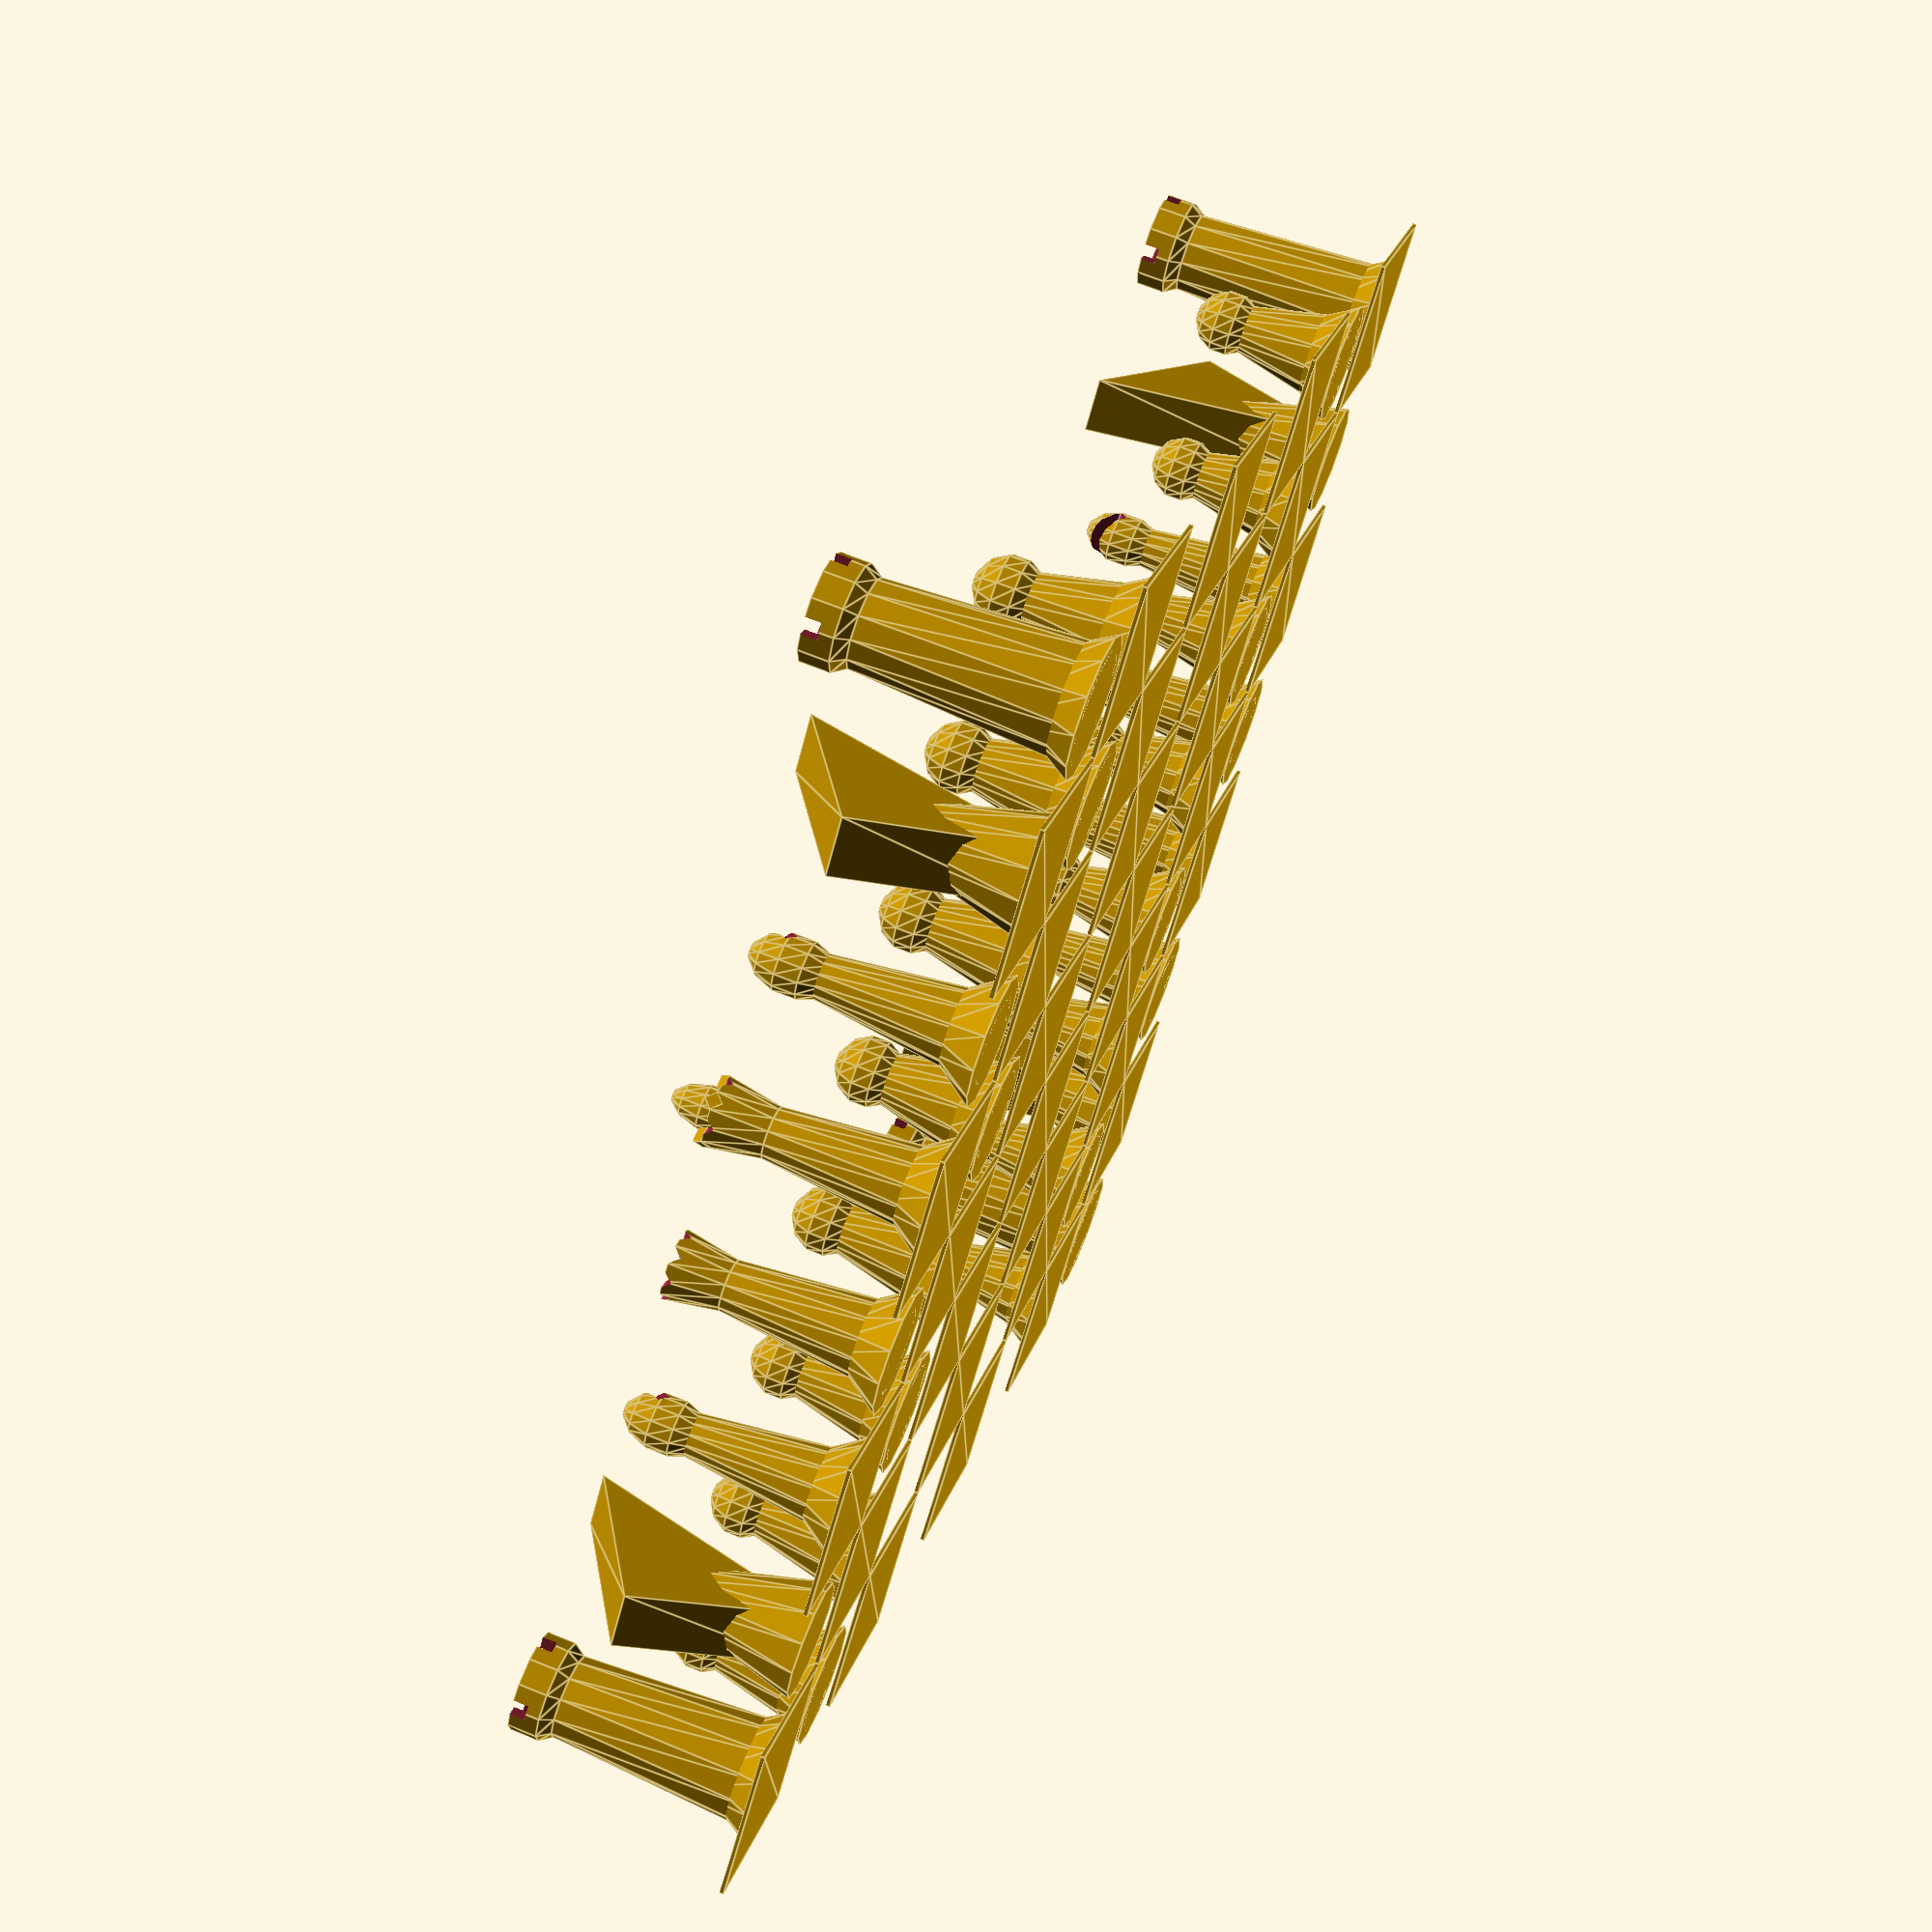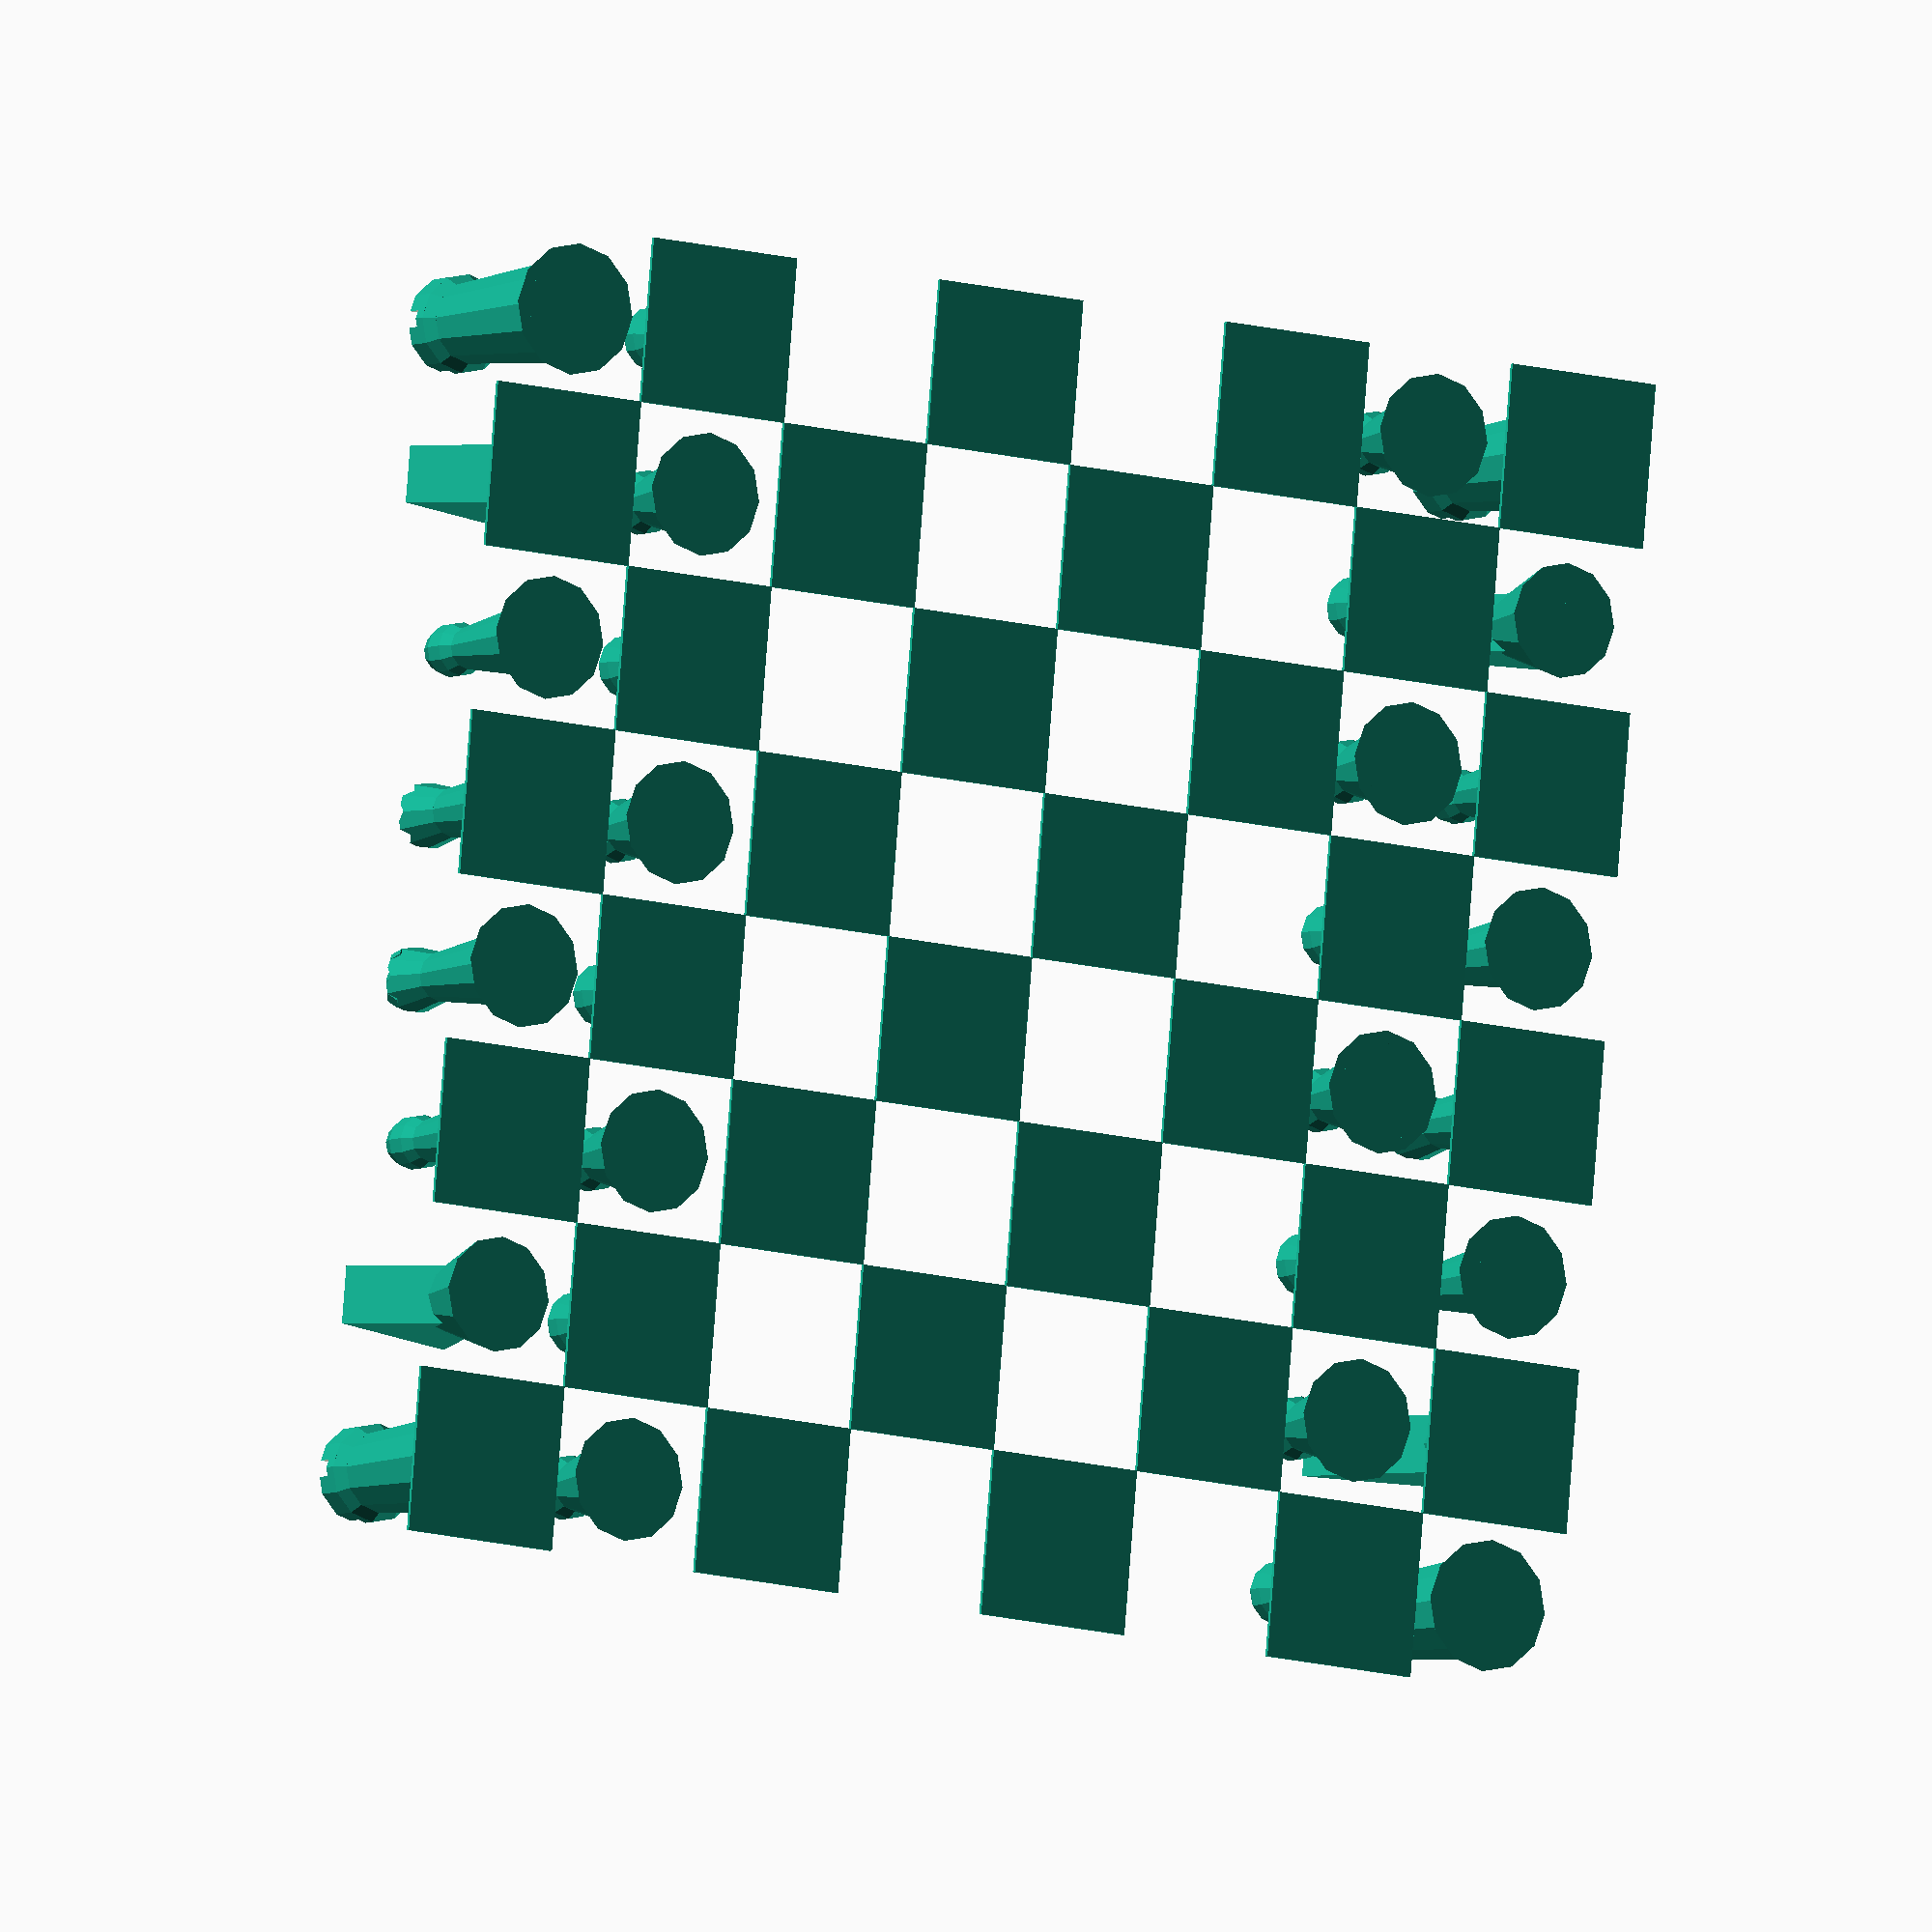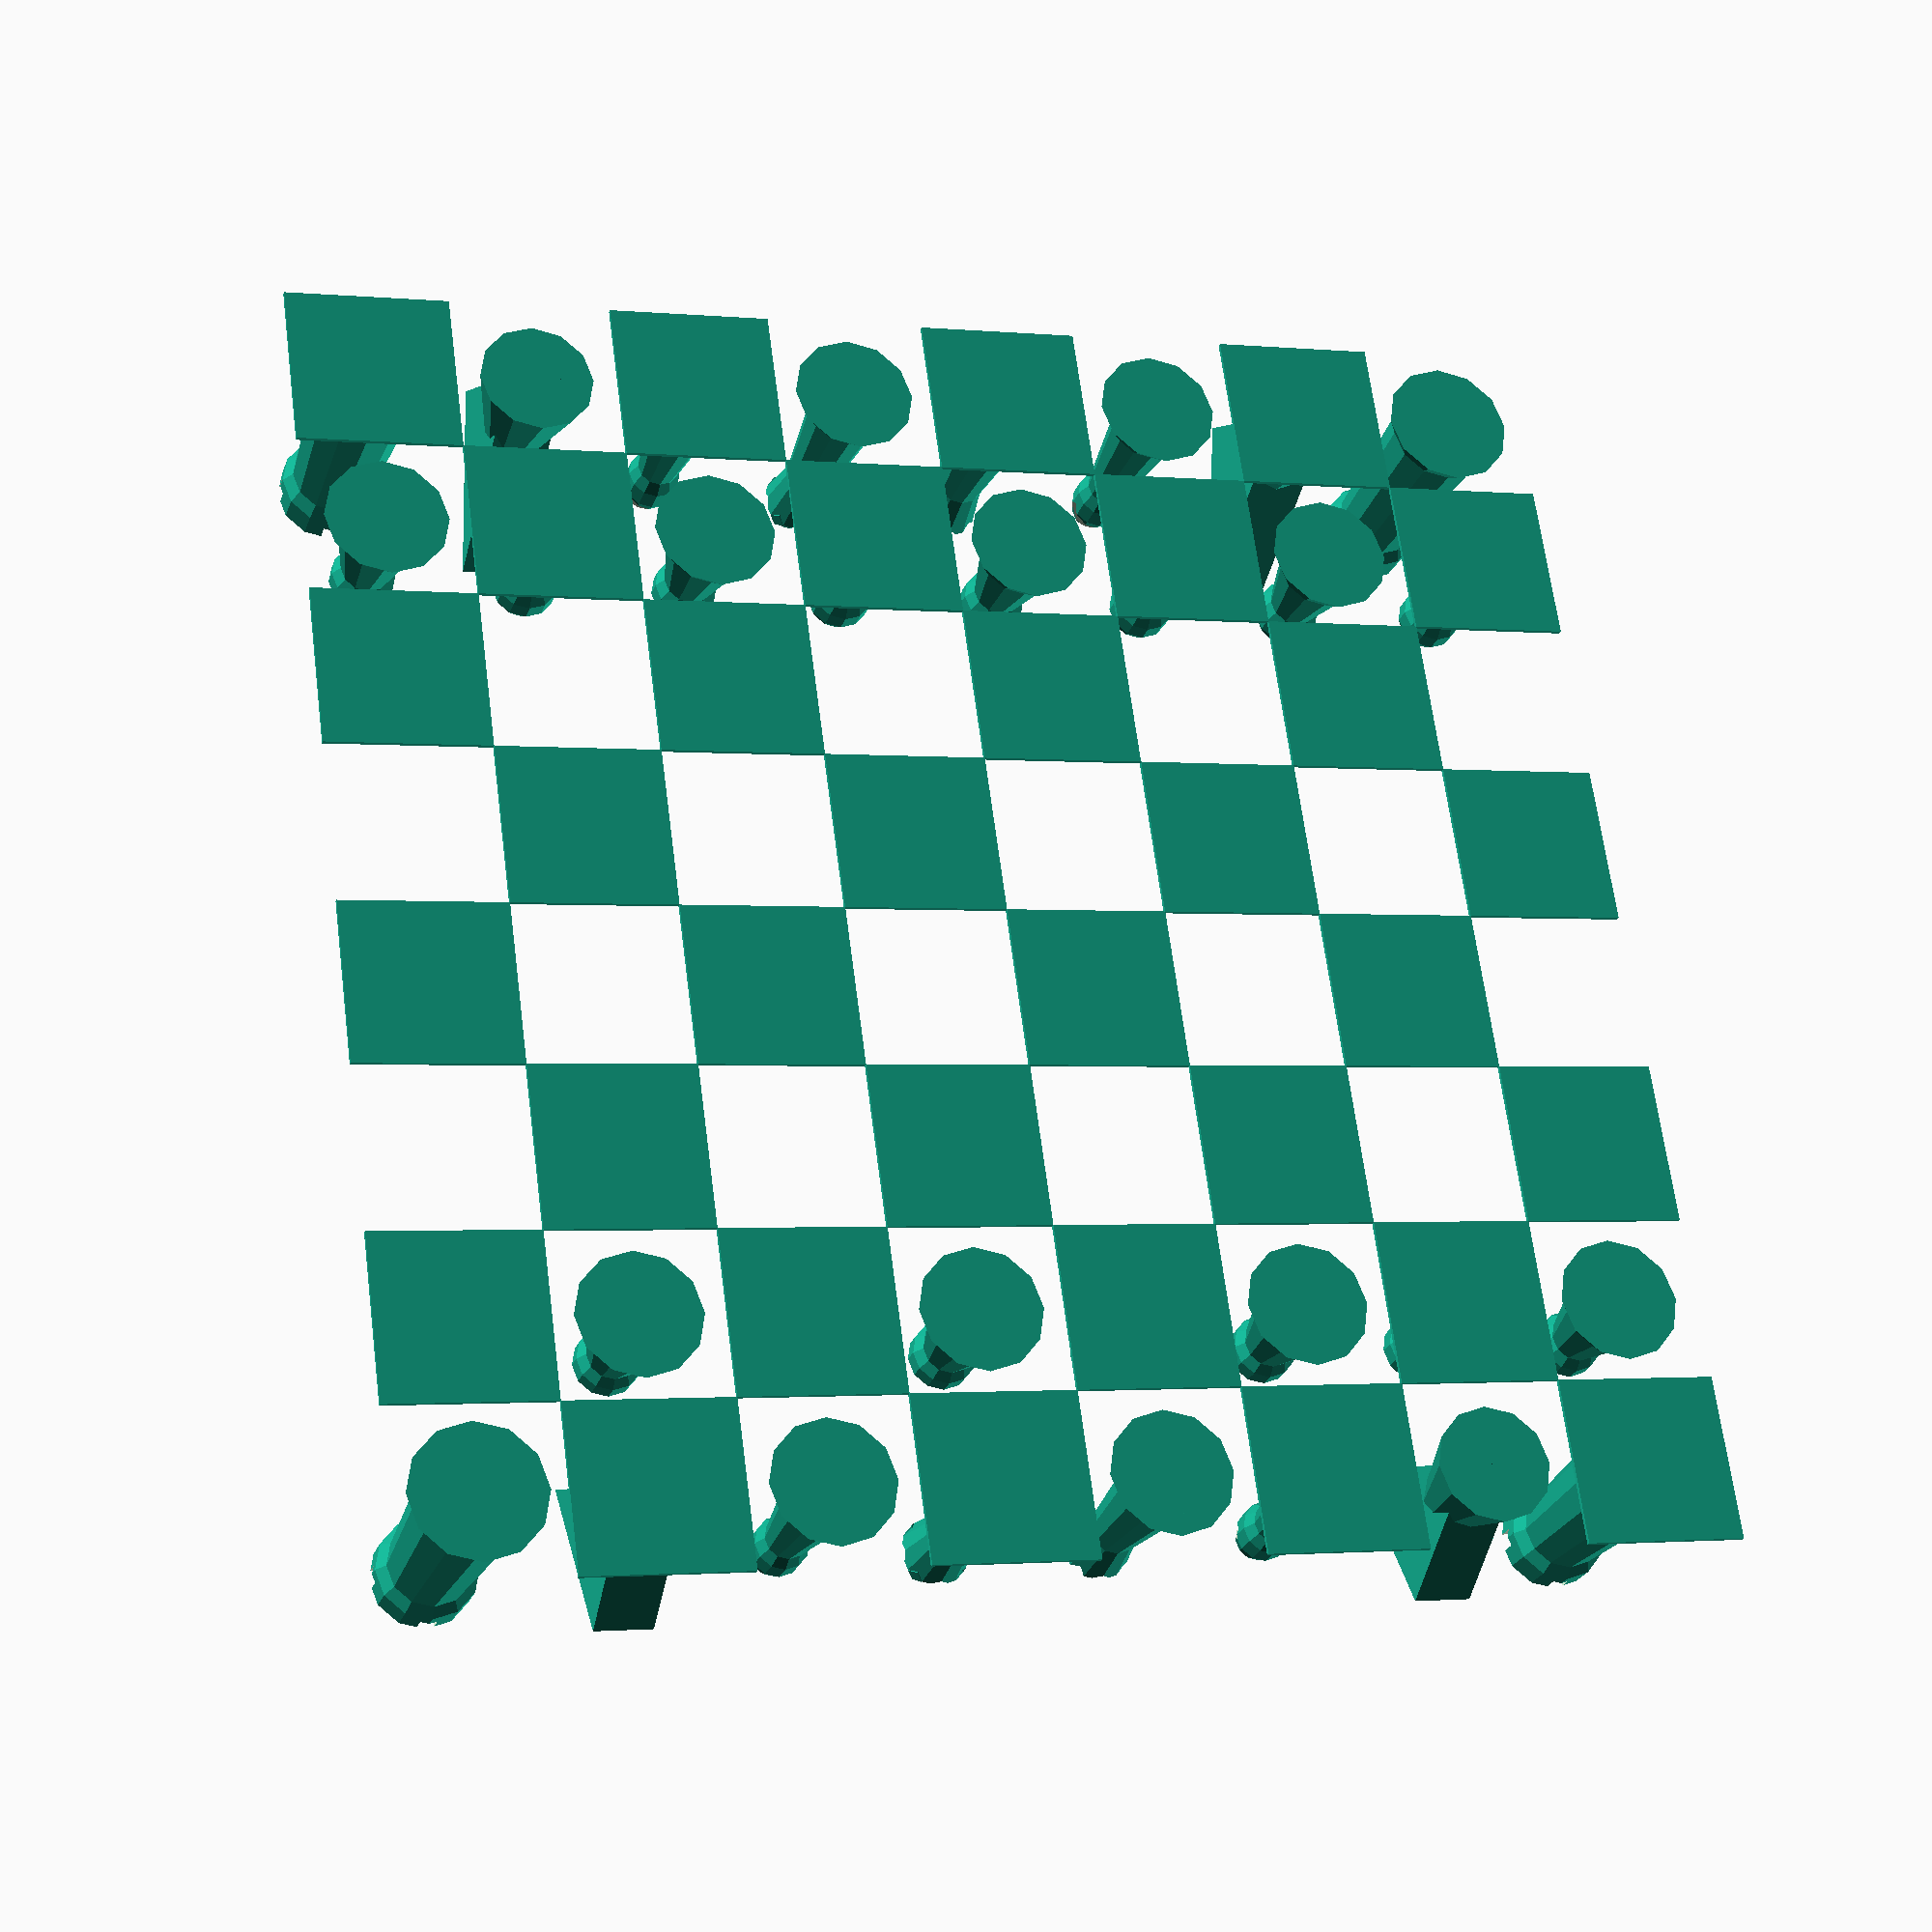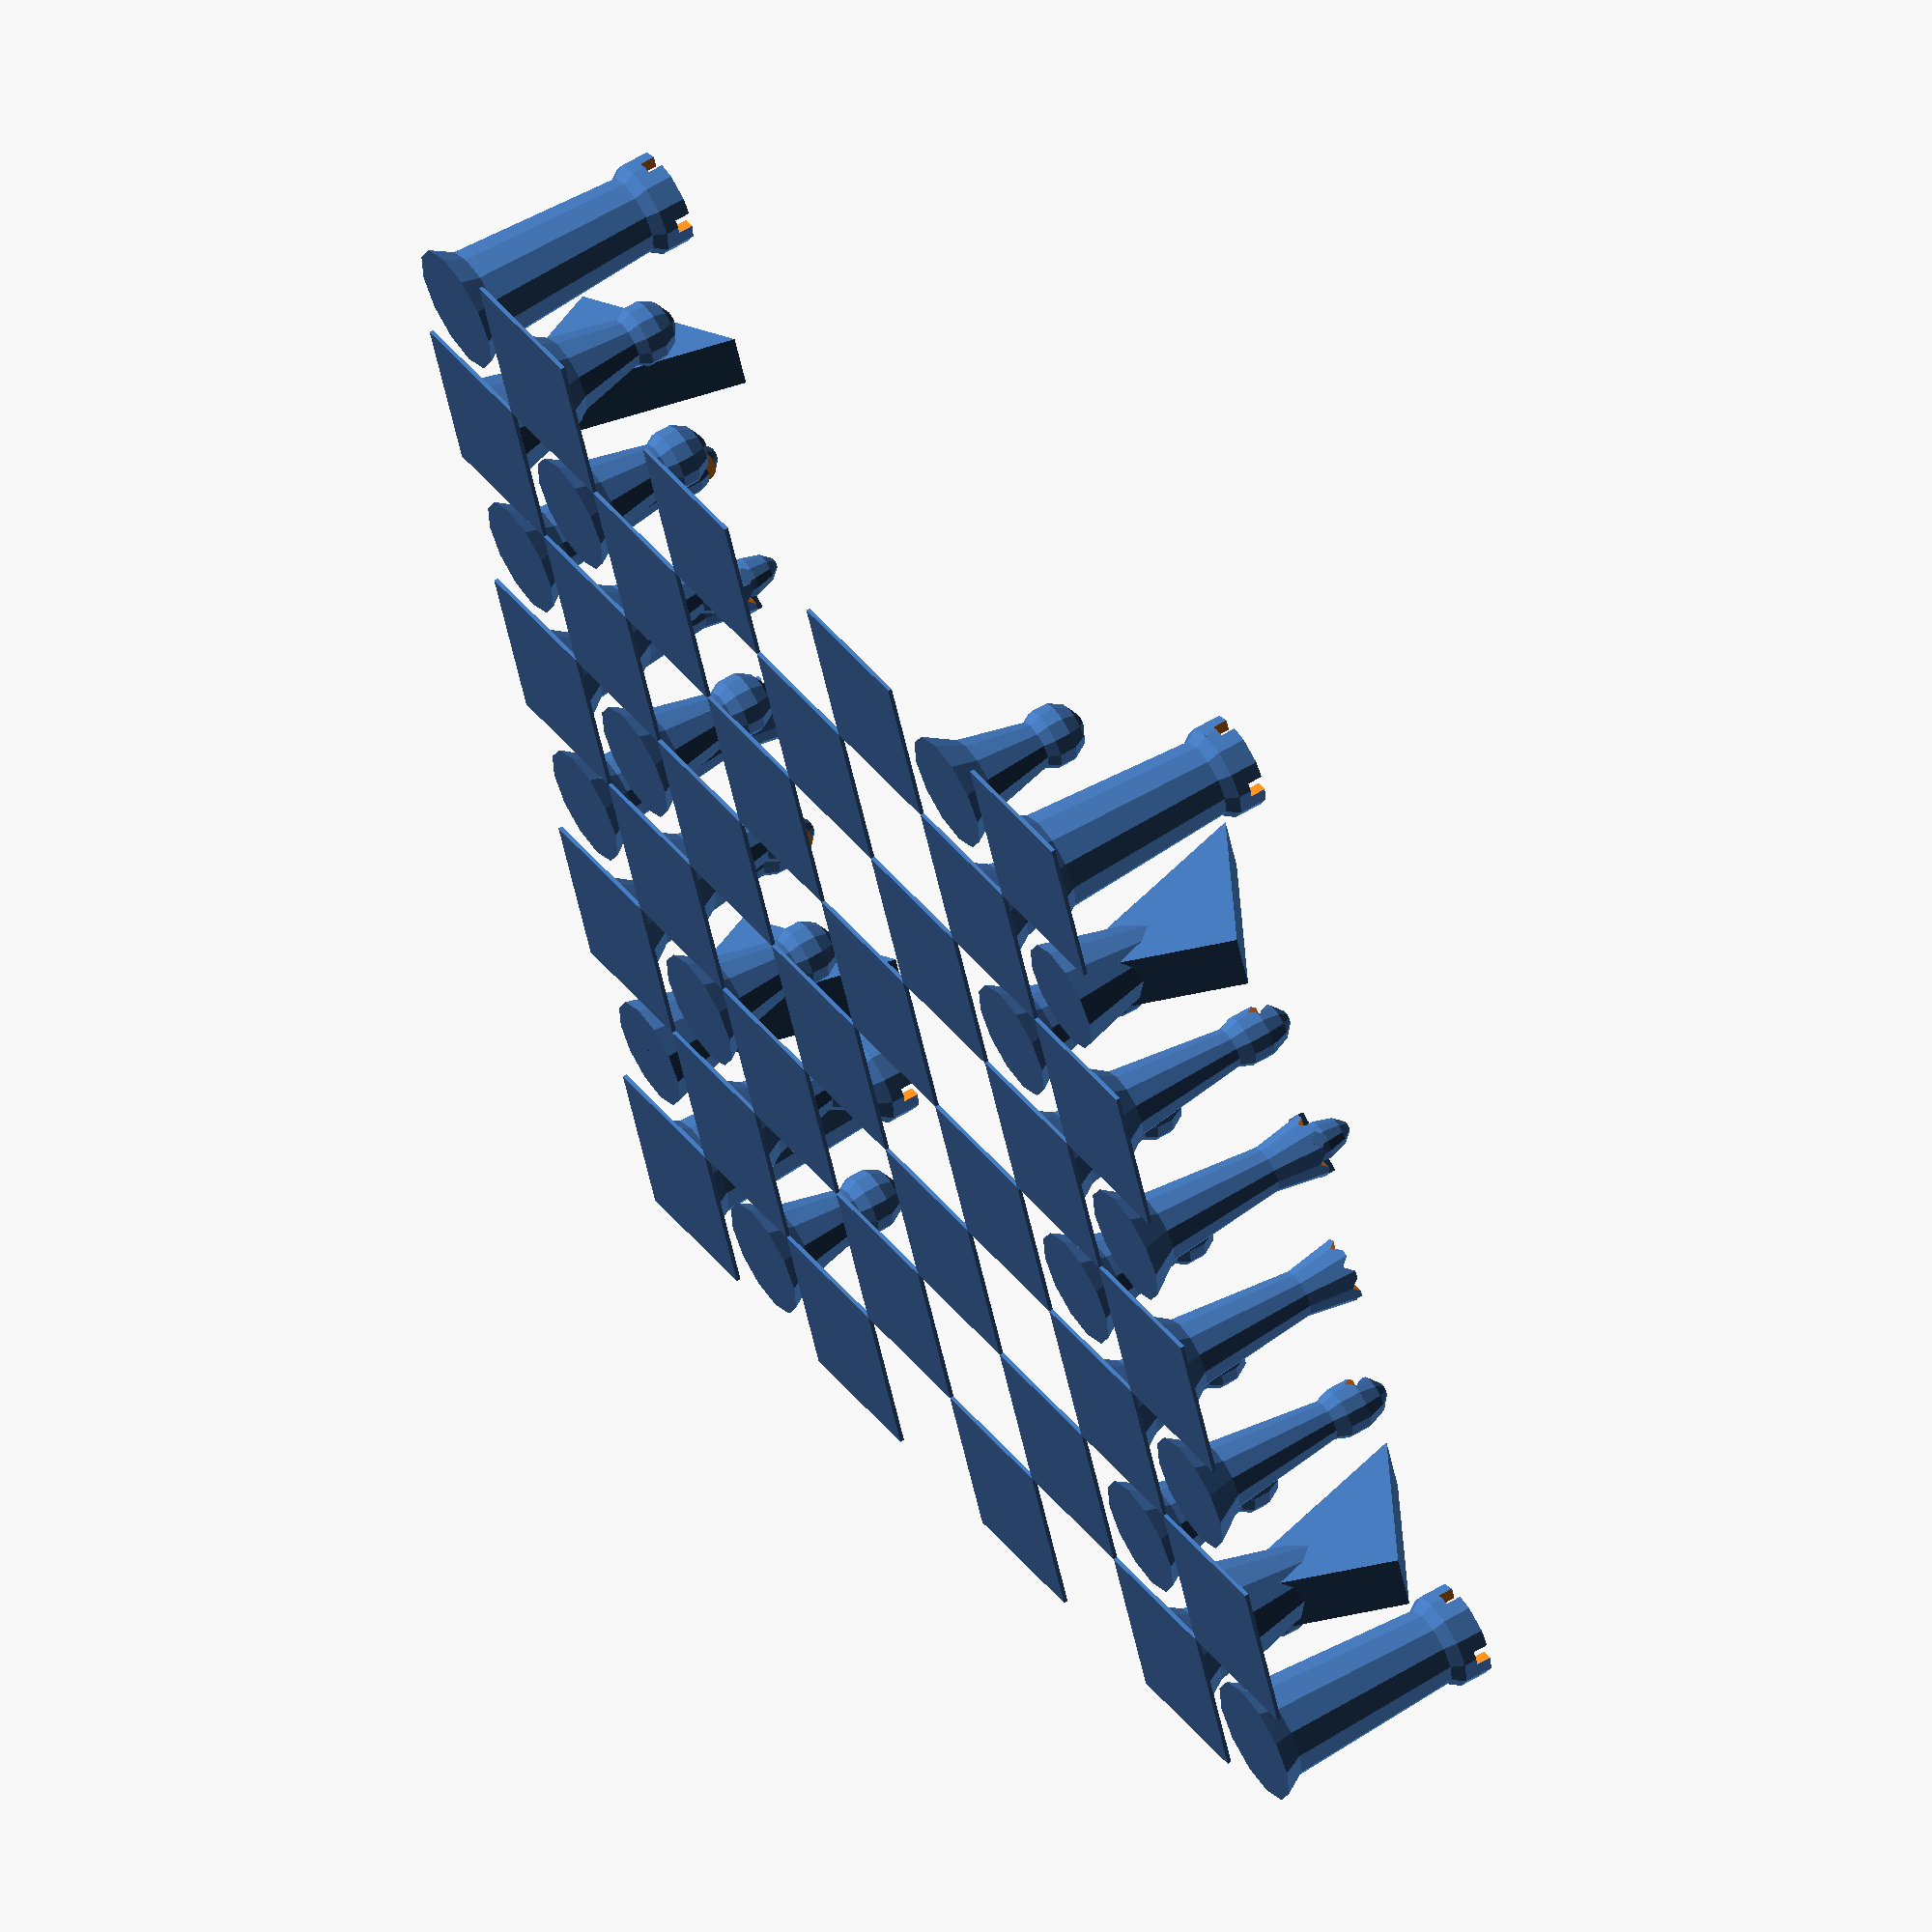
<openscad>
$fn = 12;


module rook(height) {
    ht=height/60;
    // Base
    union(){
        cylinder(h=50*ht,r2=10*ht, r1=13*ht);
        
        cylinder(h=10*ht,r1=16*ht,r2=10*ht);
        
        translate([0,0,50*ht]){
            cylinder(h=3*ht,r1=10*ht,r2=12*ht);
        }
    
    // Top
    difference(){
        // Hollow top
        difference(){
            translate([0,0,53*ht]){
                cylinder(h=7*ht,r=12*ht);
            }
            translate([0,0,53*ht]){
                cylinder(h=7.1*ht,r=9*ht);
            }
        }
        // Crenels
        union(){
            translate([0,0,58.2*ht]){
                cube([30*ht,4*ht,4*ht],center=true);
            }
            translate([0,0,58.2*ht]){
                cube([4*ht,30*ht,4*ht],center=true);
            }
        }
    }
    }
}

module pawn(height) {
    ht = height/60;
    union(){
        cylinder(h=30*ht,r2=5*ht, r1=12*ht);
        
        cylinder(h=8*ht,r1=15*ht,r2=10*ht);
        
        translate([0,0,30]){
            sphere(8*ht);
        }
    }
}

module knight(height){
    ht=height/60;
    union(){
        // Base
        cylinder(h=30*ht,r2=6*ht, r1=14*ht);
        
        // Horse
        polyhedron(
            points = [[7*ht,0,0],[-7*ht,0,0],
                      [-7*ht,-20*ht,40*ht],[7*ht,-20*ht,40*ht],
                      [7*ht,20*ht,60*ht],[-7*ht,20*ht,60*ht]],
    
            faces = [[0,1,2,3],[5,2,1],[5,4,3,2],[0,3,4],[0,4,5,1]]
        );
    }
}

module bishop(height){
    ht=height/60;
    difference(){
        union(){
            cylinder(h=40*ht,r2=5*ht, r1=10*ht);
            cylinder(h=10*ht,r1=15*ht,r2=8*ht);
            
            translate([0,0,45]){
                resize([13*ht,13*ht,20*ht]){
                sphere(10*ht);
                }
            }
        }

        translate([-10*ht,1*ht,46*ht]){
            rotate([45,0,0]){
                cube([20*ht,20*ht,3*ht]);
            }
        }
    }
}

module queen(height){
   ht=height/60;
    difference(){
        // Base 
        union(){
            cylinder(h=40*ht,r2=6*ht, r1=10*ht);
            cylinder(h=10*ht,r1=15*ht,r2=8*ht);
            
            translate([0,0,40*ht]){
                cylinder(13*ht,r1=6*ht,r2=8.2*ht);
            }
        }
        
        // Crown (negative space)
        union(){
            for (i=[1:1:4]){
                translate([0,0,53*ht]){
                    rotate([0,45,45*i]){
                        cube([3*ht,20*ht,3*ht], center=true);
                    }
                }
            }
        }
    }
}
module king(height){
    ht=height/60;
    union(){
        difference(){
            union(){
                cylinder(h=40*ht,r2=6*ht, r1=10*ht);
                cylinder(h=10*ht,r1=15*ht,r2=8*ht);
    
                translate([0,0,40*ht]){
                    cylinder(13*ht,r1=6*ht,r2=8.2*ht);
                }
            }
            
            union(){
                for (i=[1:1:4]){
                    translate([0,0,53*ht]){
                        rotate([0,45,45*i]){
                            cube([3*ht,20*ht,3*ht], center=true);
                        }
                    }
                }
            }
        }

        union(){
            for (i=[1:2:4]){
                translate([0,0,53*ht]){
                    resize([10*ht,10*ht,20*ht]){
                        sphere(10*ht);
                    }
                    
                    rotate([0,45,45*i]){
                        cube([3*ht,16*ht,3*ht], center=true);
                    }
                }
            }
        }
    }
}


// Rooks
for (i = [0:7:7]){
    for (j = [0:7:7]){
        translate([i*40,j*40,0]){
            rook(60);
        }
    }
}

// Pawns
for (i = [1:5:6]){
    for (j = [0:1:7]){
        translate([j*40,i*40,0]){
        pawn(60);
        }
    }
}

// Knights
for (i= [1:5:6]){
        translate([i*40,280,0]){
            rotate([0,0,180]){
        knight(60); 
        }
    }
}

for (i= [1:5:6]){
        translate([i*40,0,0]){
            knight(60); 
        }
    }

// Bishops
for (i= [2:3:5]){
        translate([i*40,280,0]){
            rotate([0,0,180]){
                bishop(60); 
            }
        }
    }

for (i= [2:3:5]){
        translate([i*40,0,0]){
            rotate([0,0,0]){
                bishop(60); 
            }
        }
    }

// Queens
translate([120,0,0]){
    queen(60);
}

translate([120,280,0]){
    queen(60);
}

// Kings
translate([160,0,0]){
    king(60);
}

translate([160,280,0]){
    king(60);
}

// Board
for (i = [0:1:7]){
    for (j = [0:1:7]){
        if ((i+j) % 2 == 0) {
            translate([j*40,i*40,0]){
            square(40, center=true);
            }
        }
    }
}

</openscad>
<views>
elev=291.0 azim=227.6 roll=112.0 proj=p view=edges
elev=184.4 azim=264.9 roll=30.0 proj=o view=solid
elev=26.0 azim=7.8 roll=162.4 proj=p view=wireframe
elev=121.2 azim=111.5 roll=302.0 proj=o view=solid
</views>
